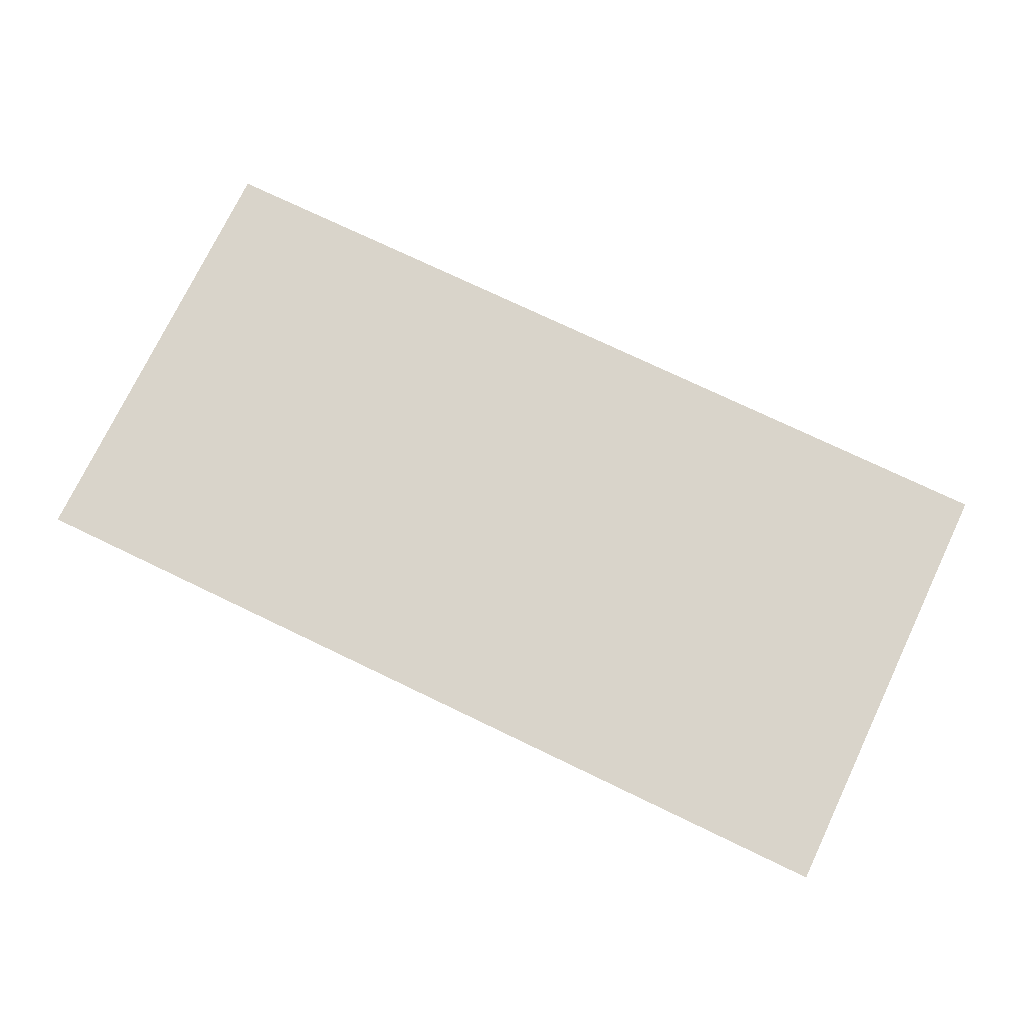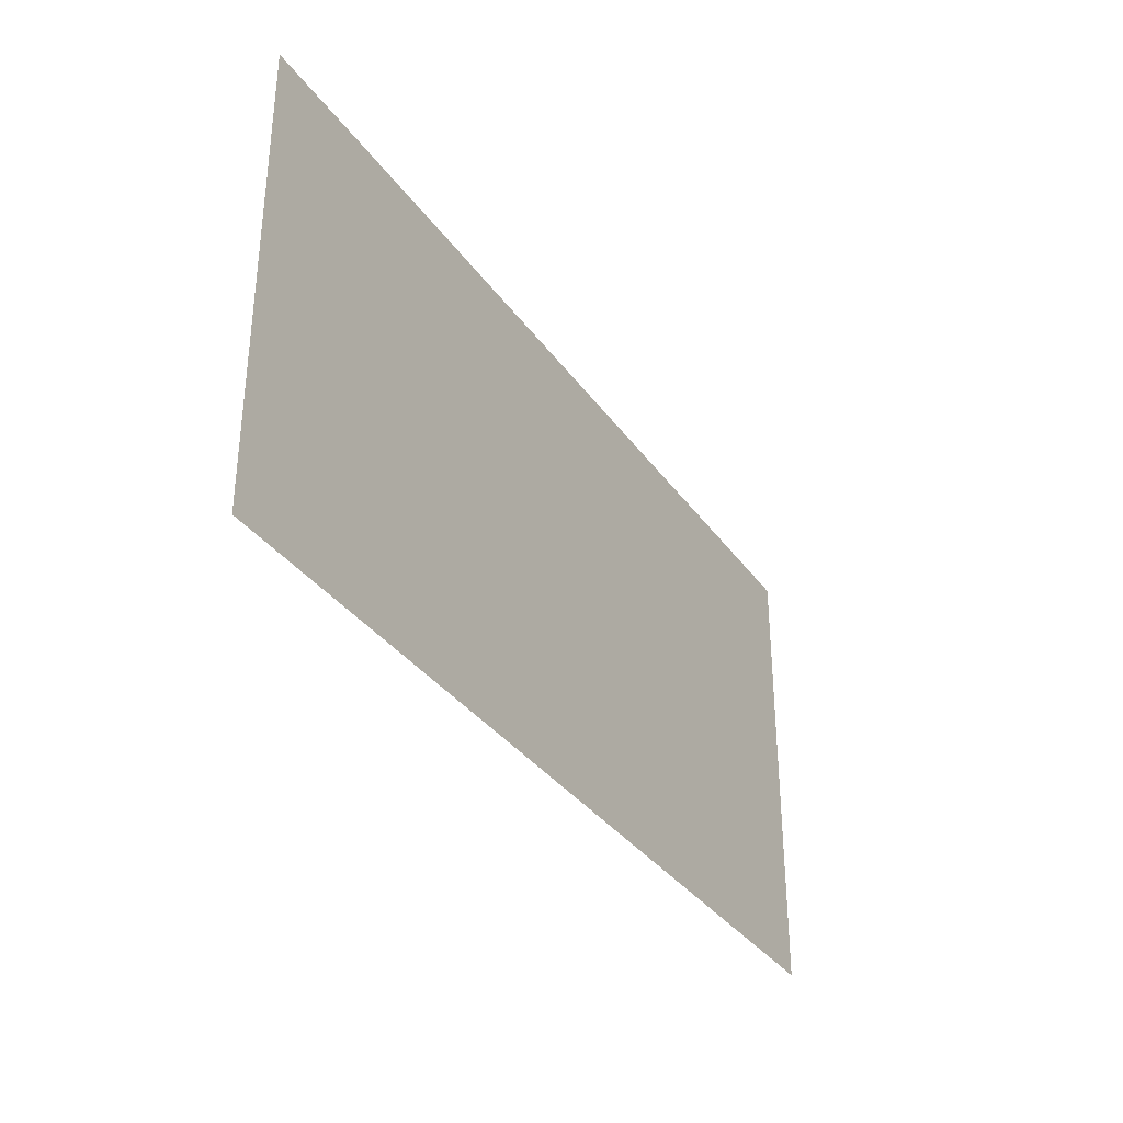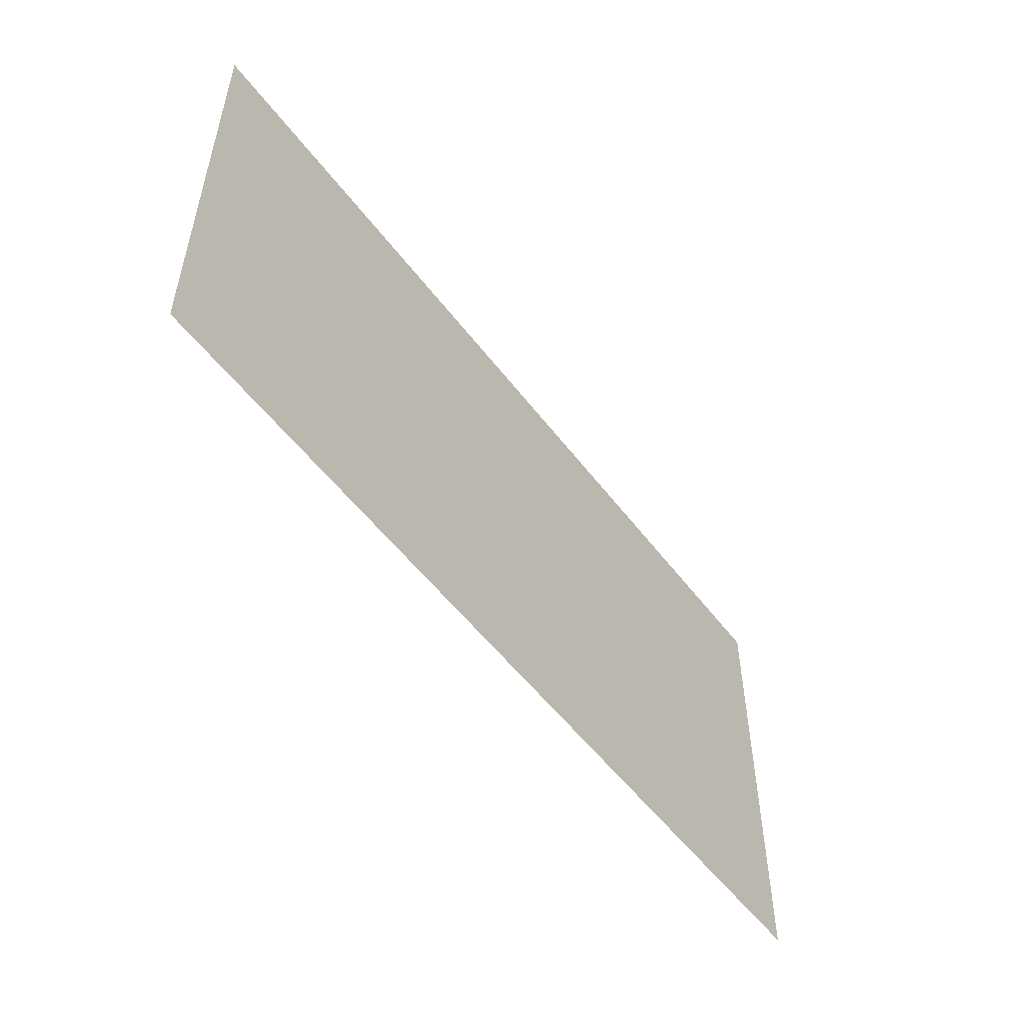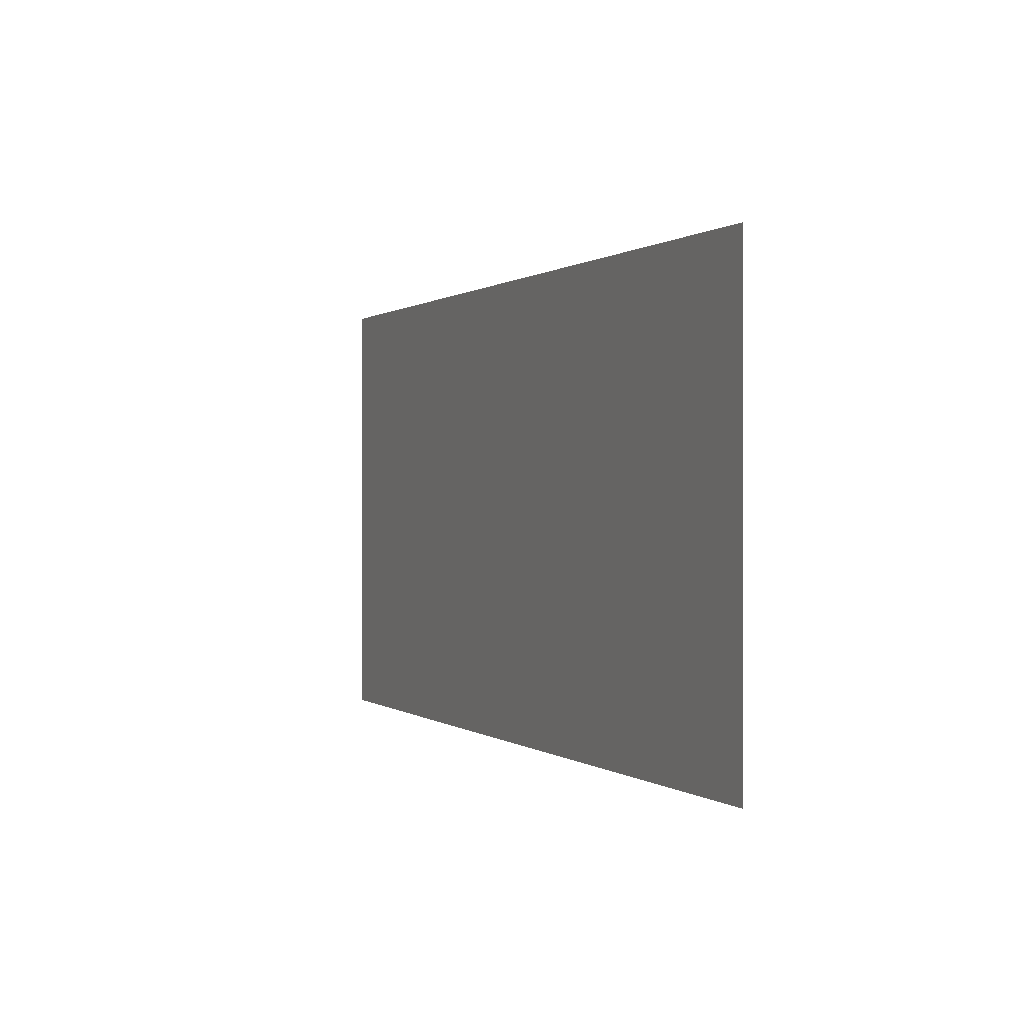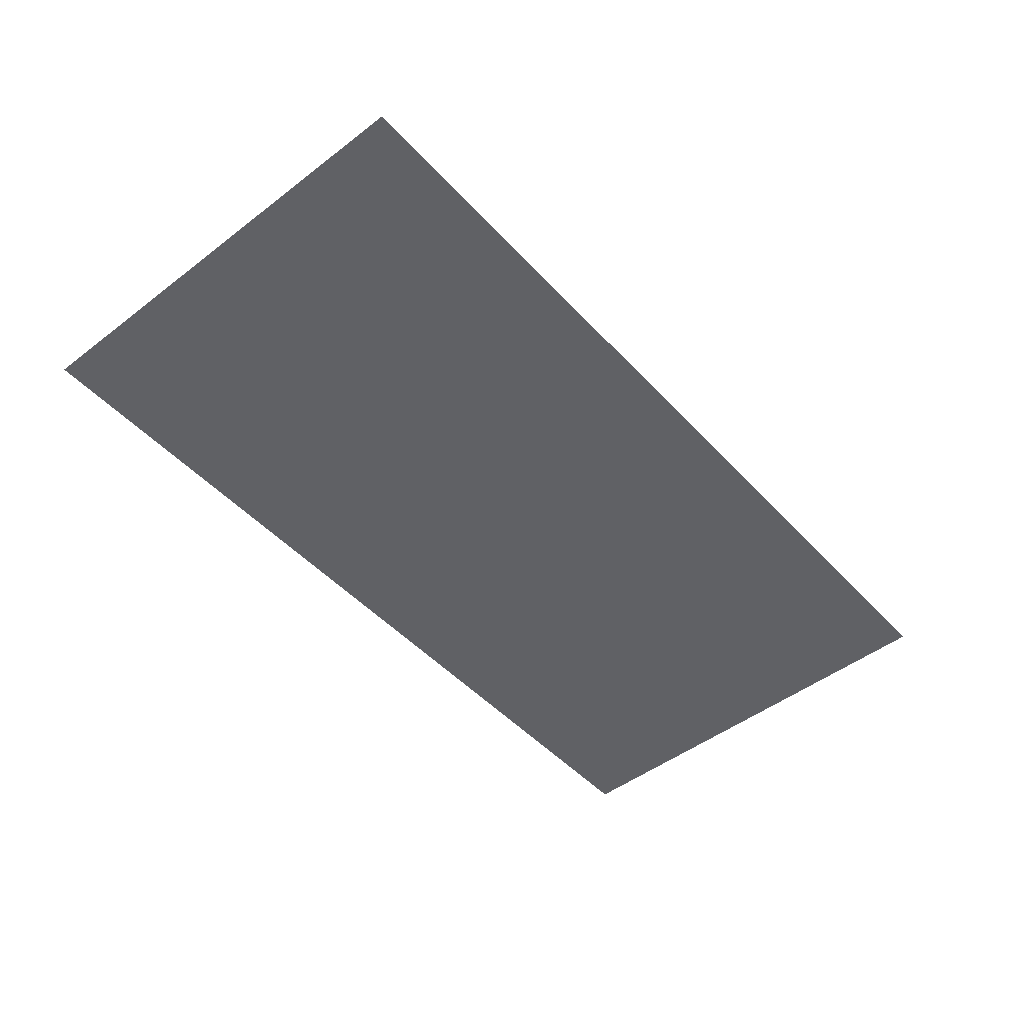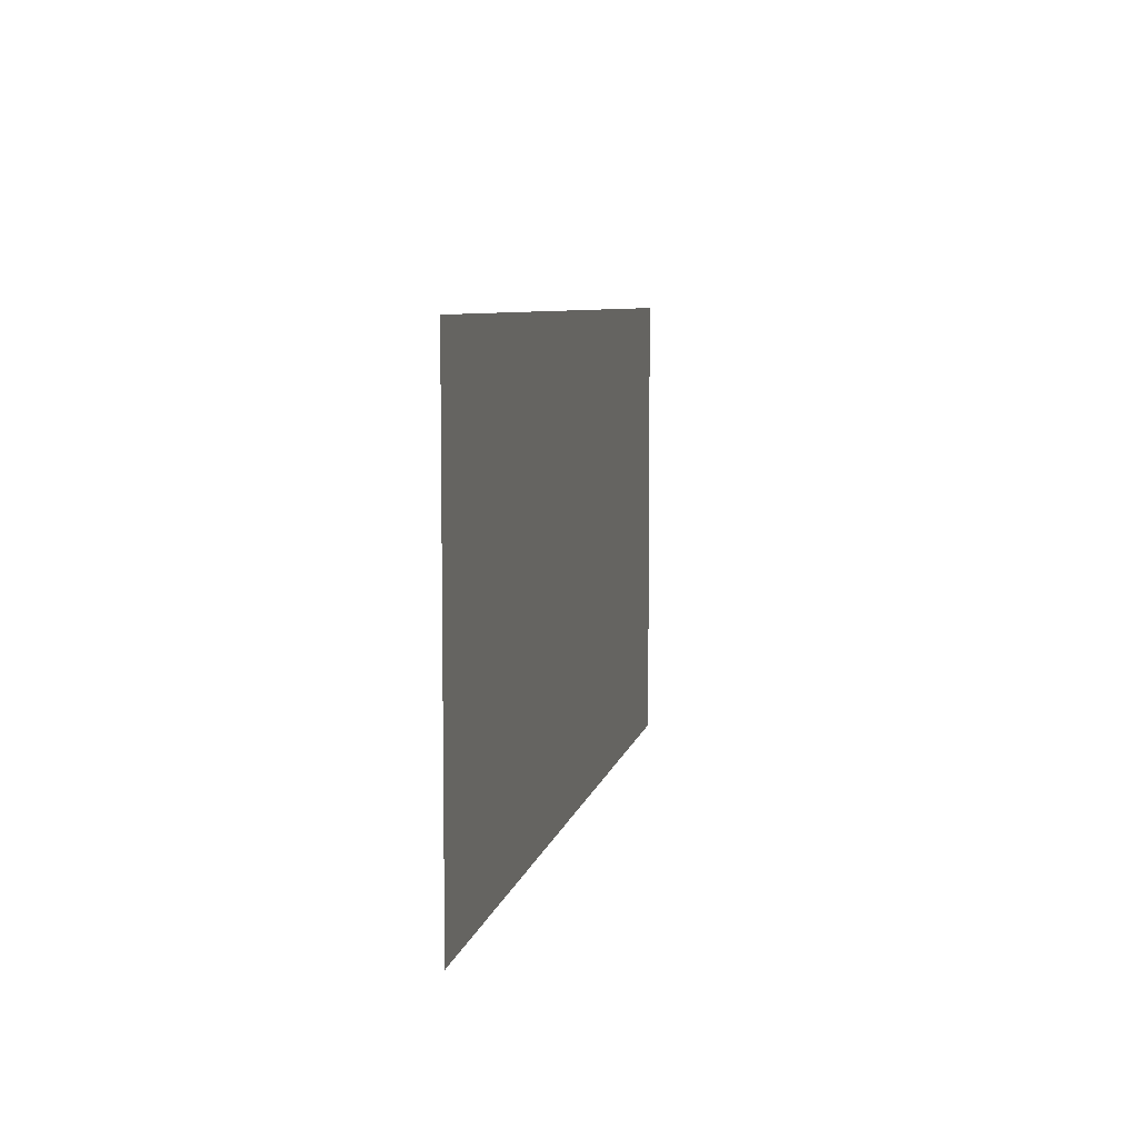
<metadata>
{"format":"obj","ext":"obj","renderer":"f3d","projection":"perspective","resolution":1024,"background":"white","views":[{"elev":74.8,"azim":25.6,"up":"+Z"},{"elev":-34.1,"azim":-60.0,"up":"+Y"},{"elev":-52.7,"azim":126.0,"up":"+Y"},{"elev":0.4,"azim":-113.2,"up":"+Y"},{"elev":-48.4,"azim":130.4,"up":"+Z"},{"elev":7.0,"azim":101.0,"up":"+Y"}]}
</metadata>
<code>
o normal_flipped_2
v -2 1 0
v -2 -1 0
v -0 -1 0
v 2 1 0
v -0 1 0
v 2 -1 0
f 2 5 1
f 2 5 3
f 5 6 4
f 5 6 3

</code>
